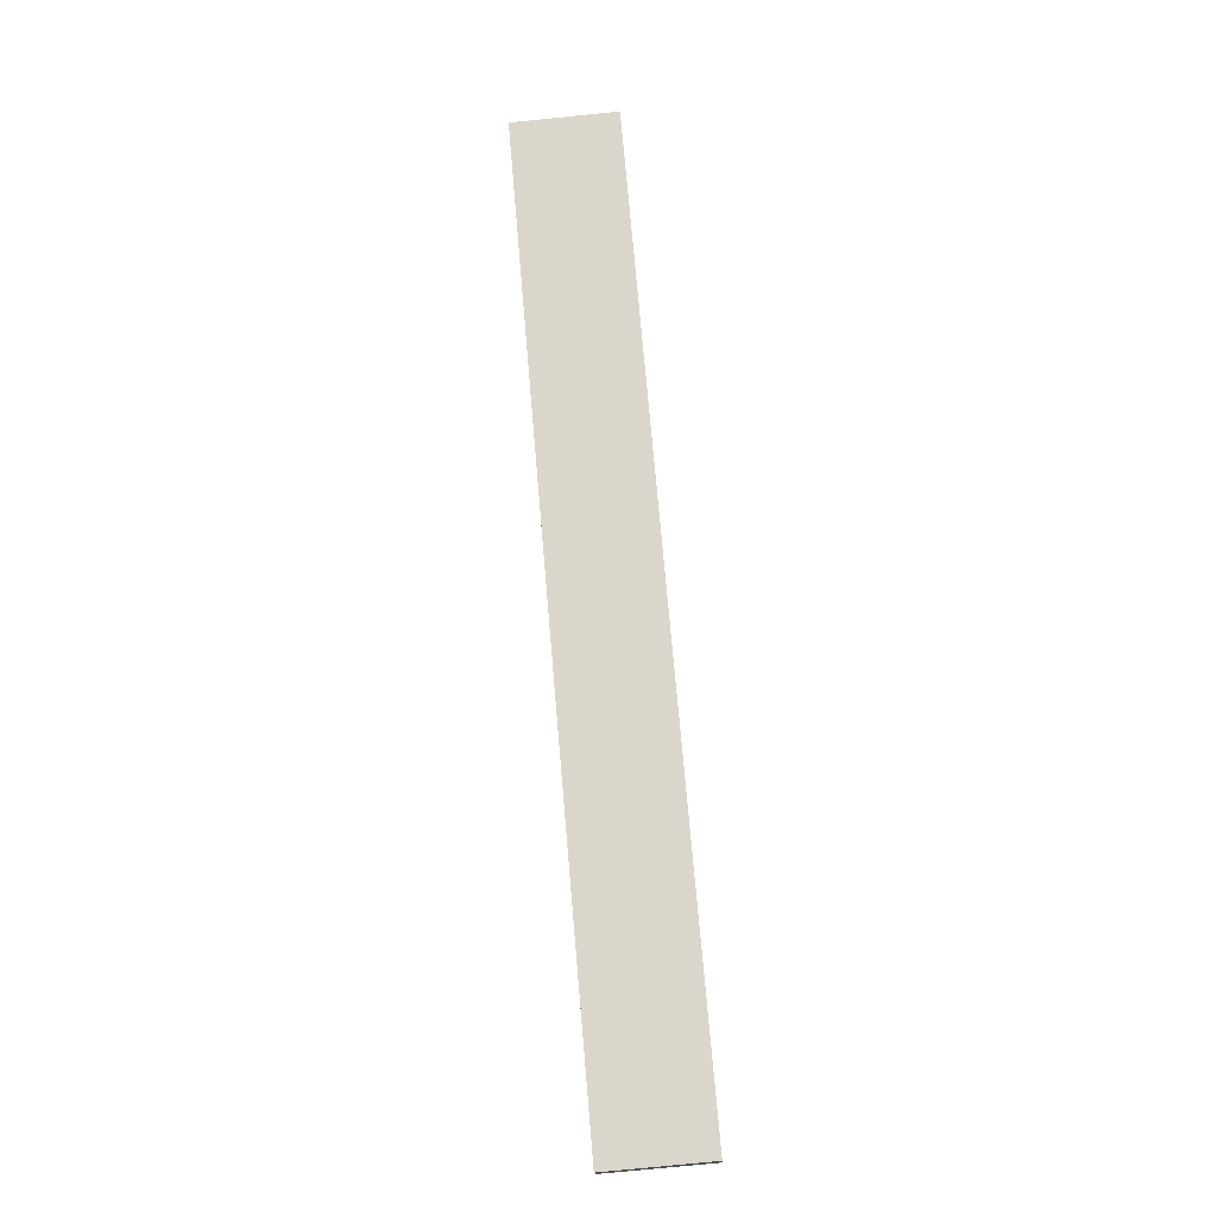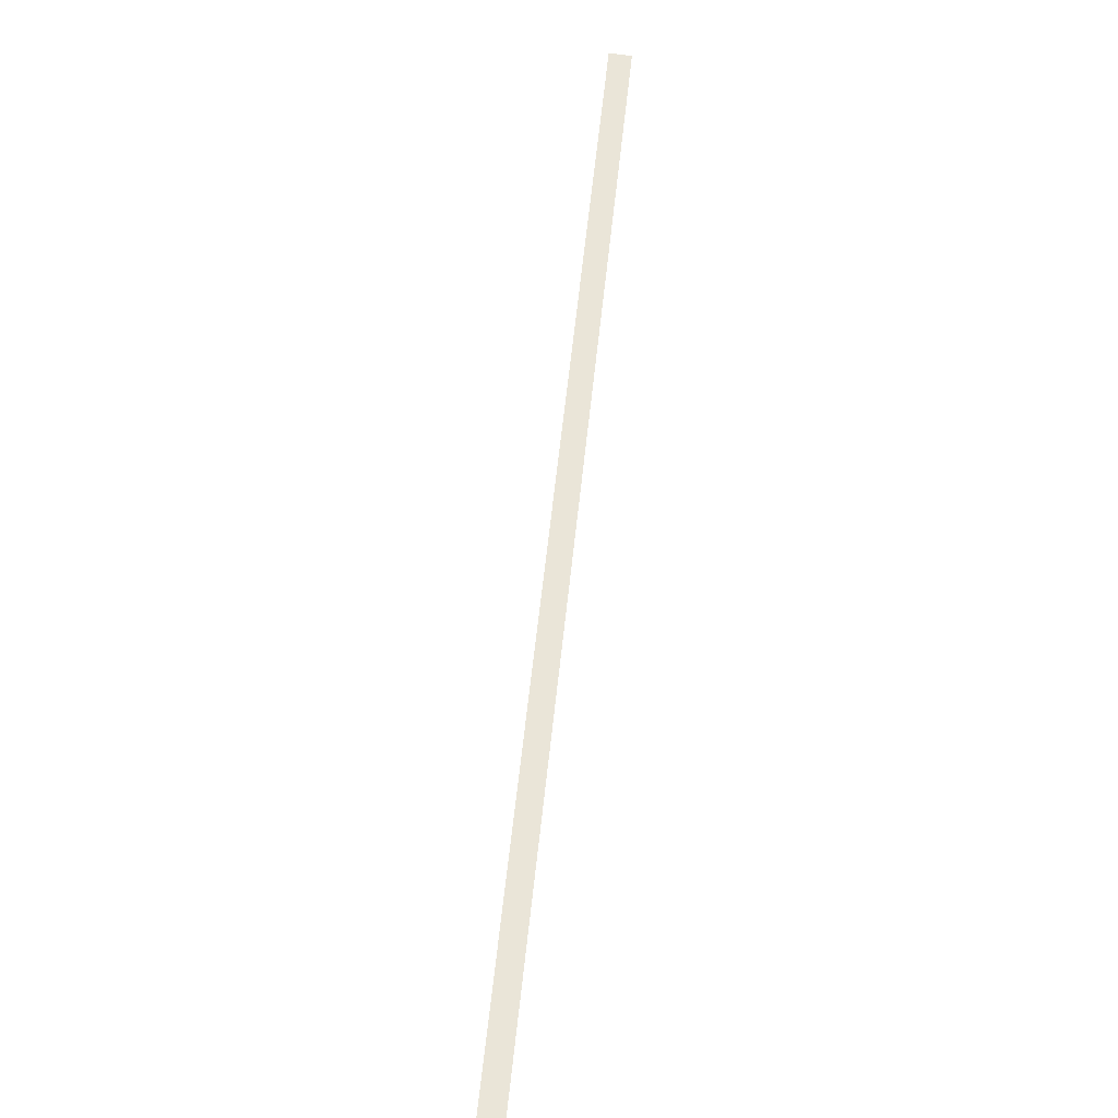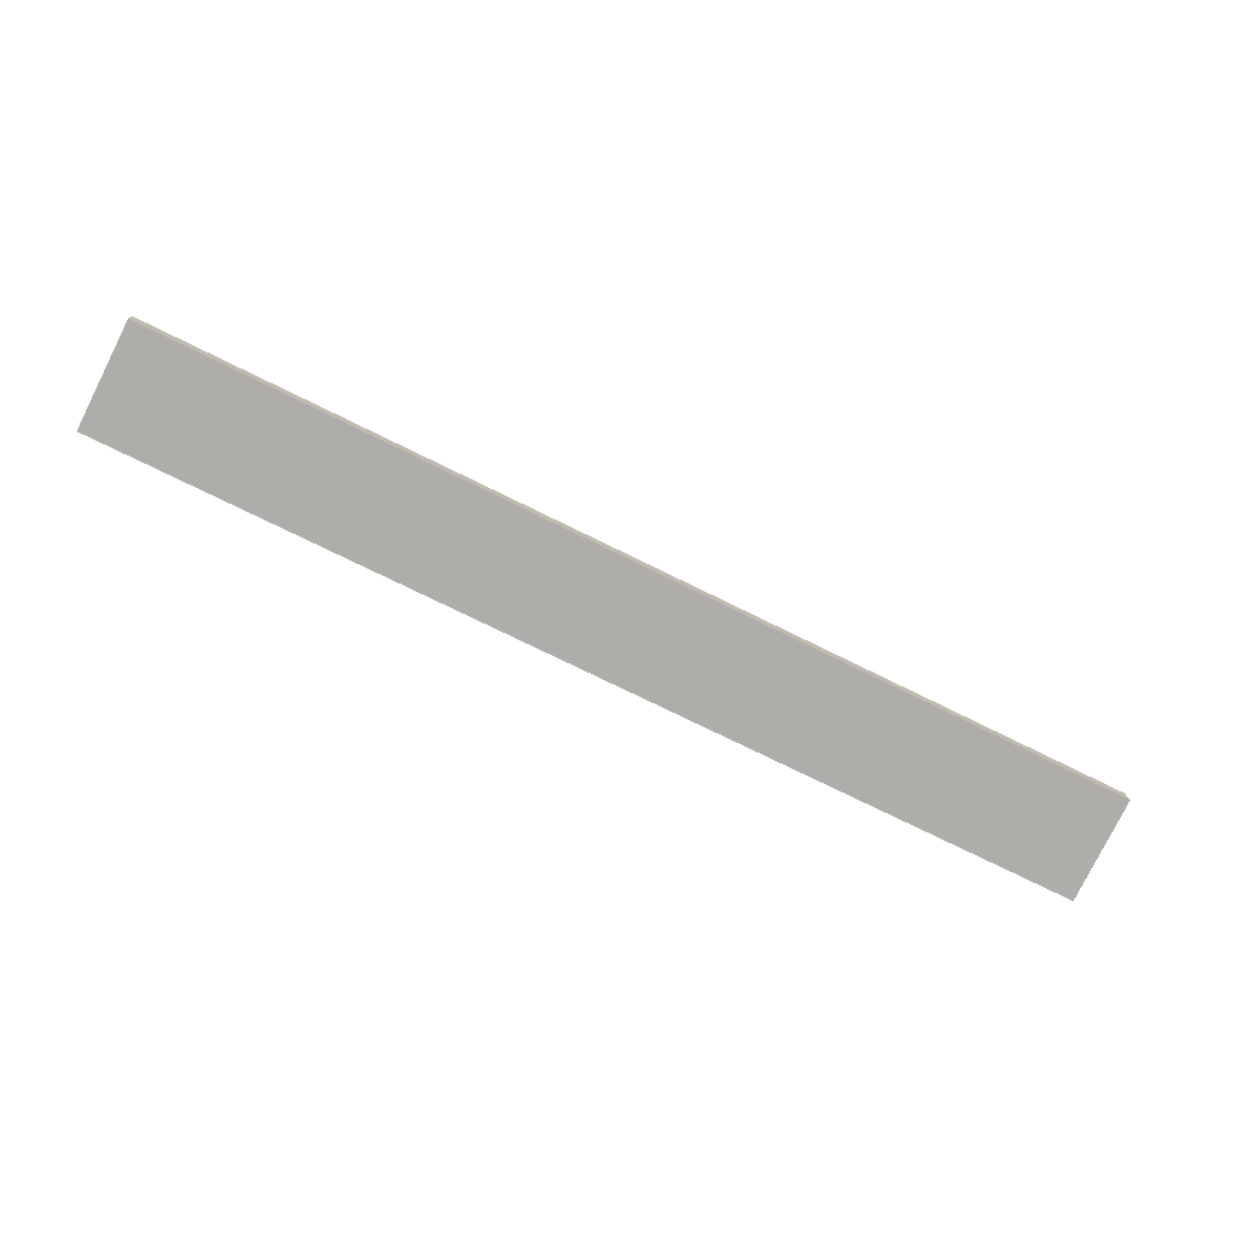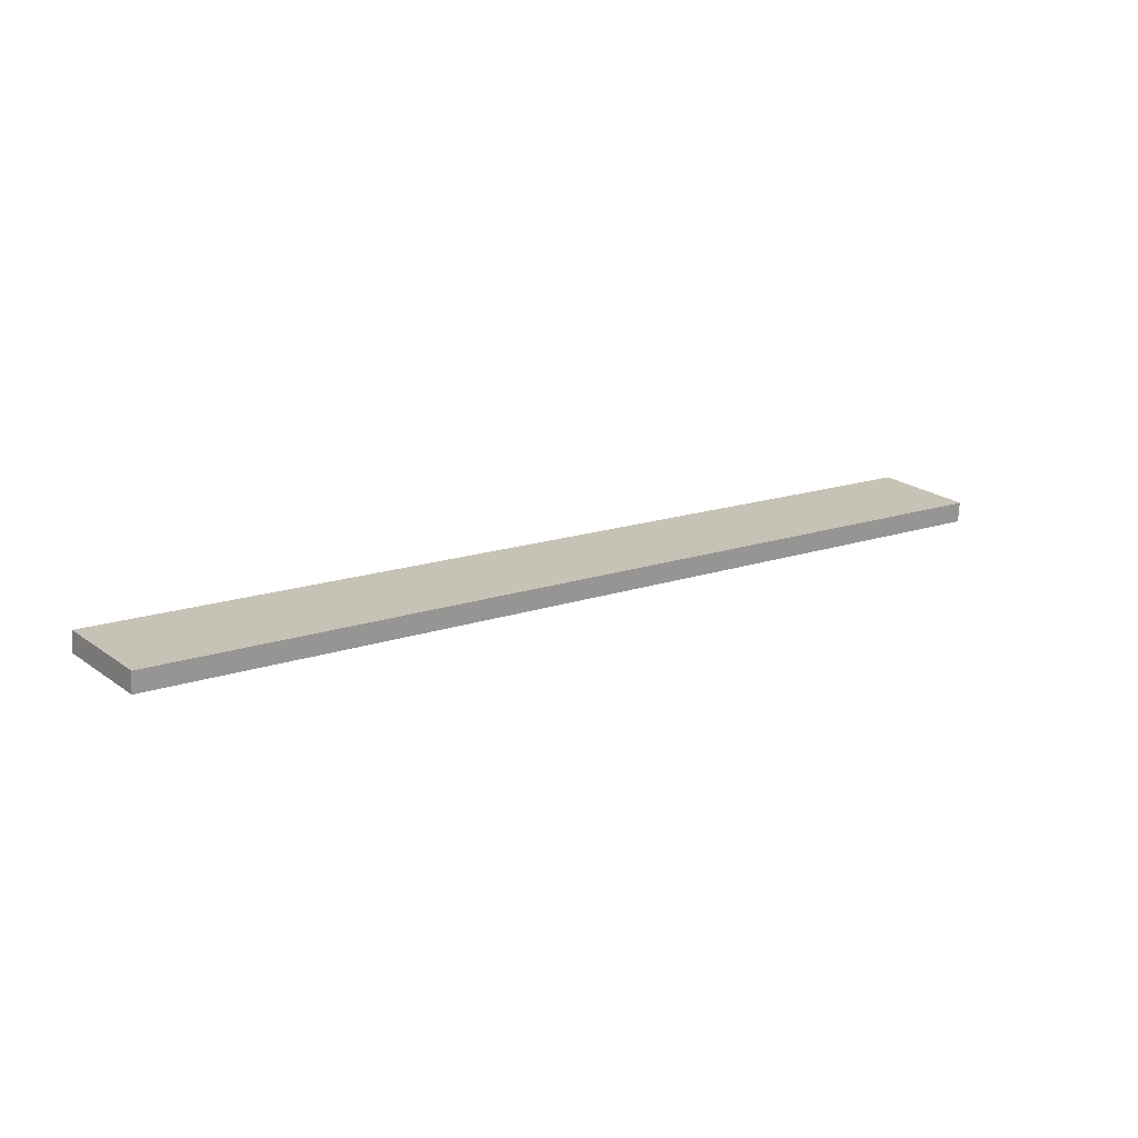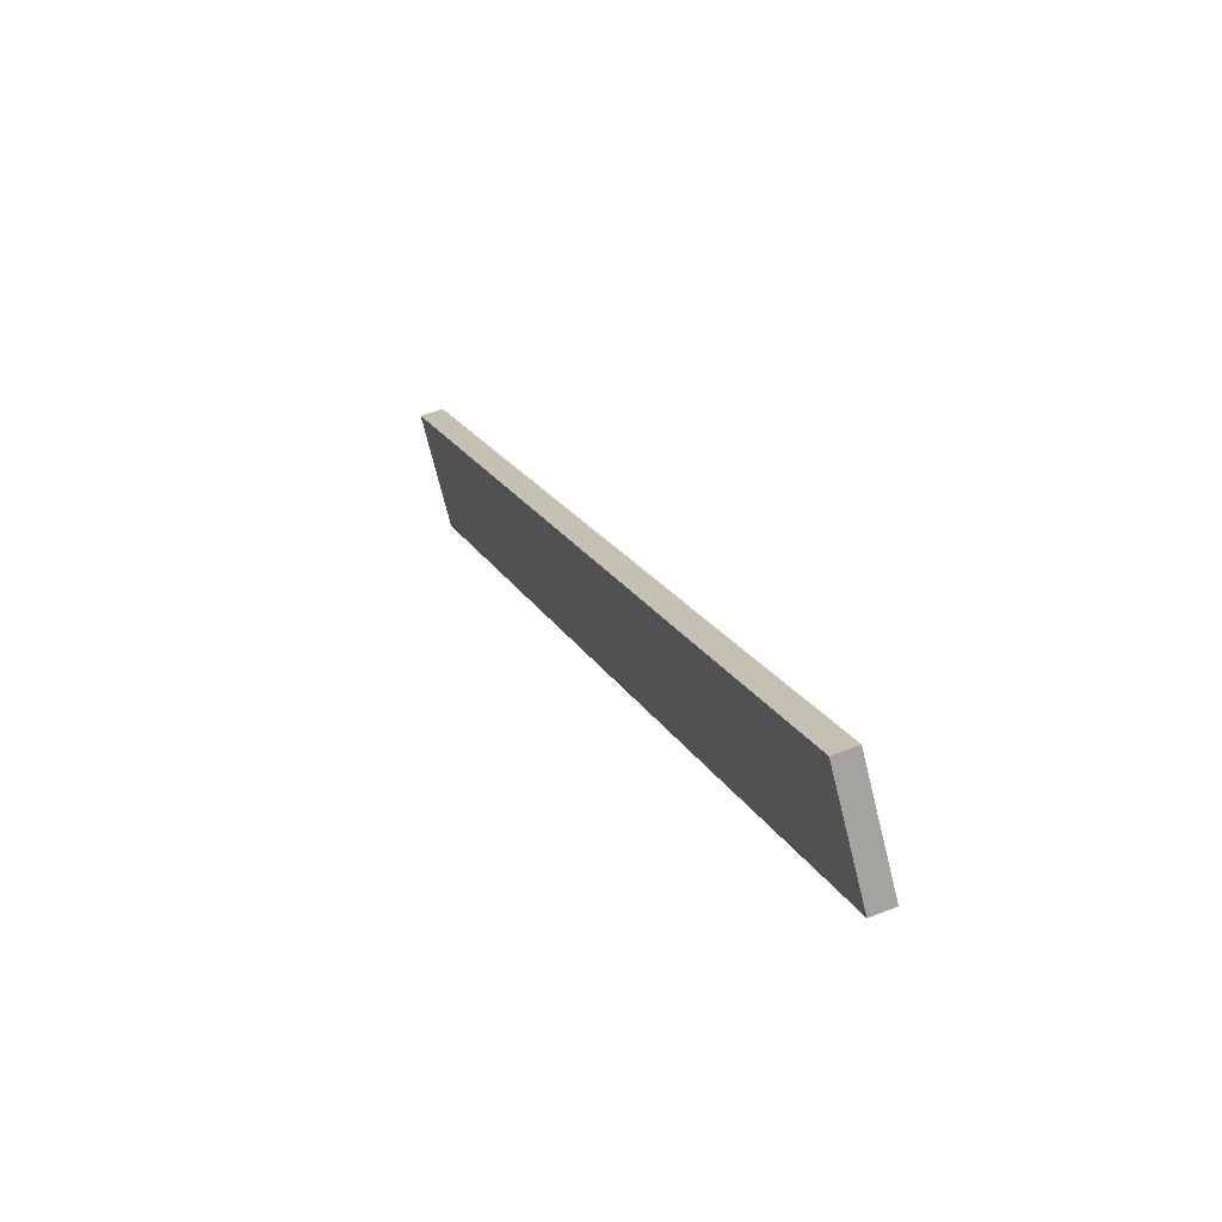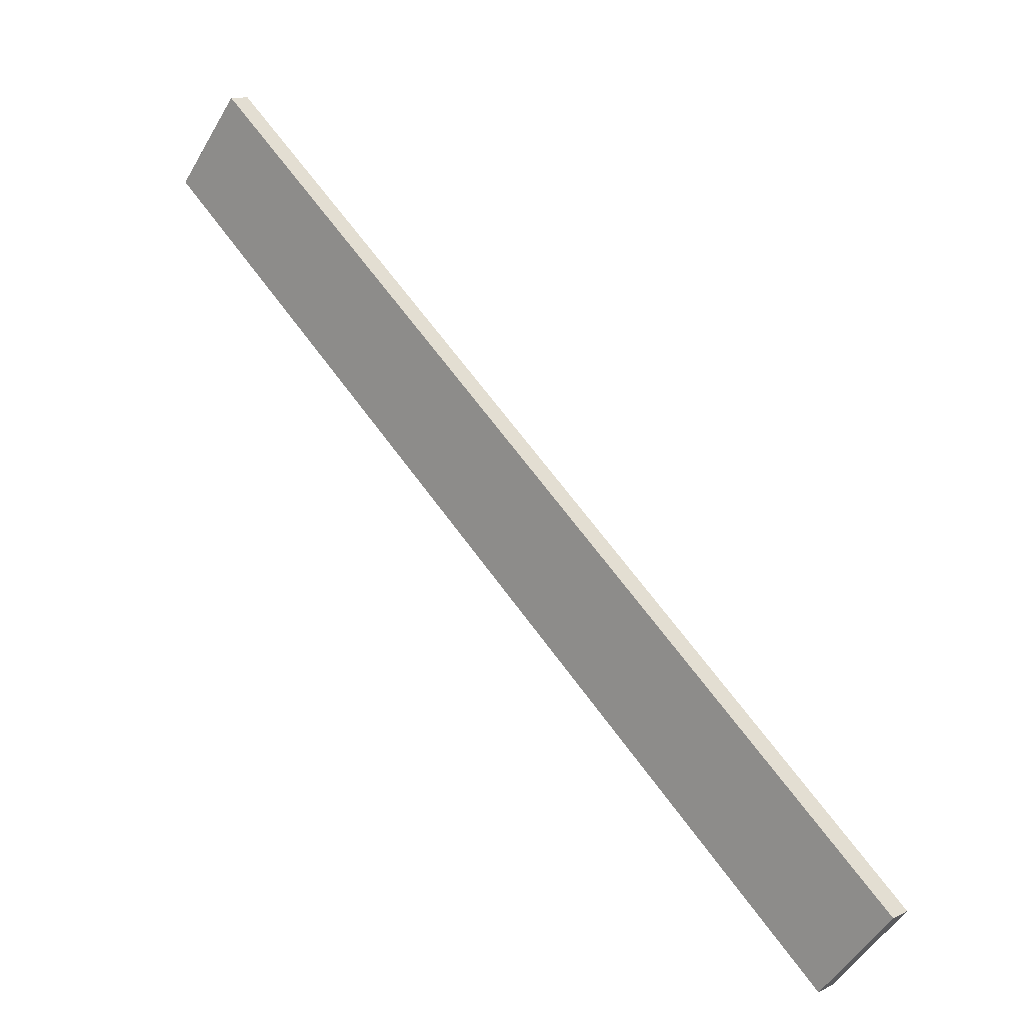
<metadata>
{"format":"obj","ext":"obj","renderer":"f3d","projection":"perspective","resolution":1024,"background":"white","views":[{"elev":70.8,"azim":126.0,"up":"+Y"},{"elev":-78.9,"azim":-100.2,"up":"+Z"},{"elev":-74.8,"azim":-165.8,"up":"+Y"},{"elev":17.4,"azim":2.8,"up":"+Y"},{"elev":59.4,"azim":-115.8,"up":"+Z"},{"elev":10.2,"azim":37.6,"up":"+Z"}]}
</metadata>
<code>
o WoodenBrokenPlanks_138
v 125.5 3.78 175.2
v 250.2 -1.129 67.28
v 262 -2.105 80.89
v 137.3 2.803 188.8
v 125.7 7.273 175.3
v 137.5 6.297 188.9
v 262.2 1.388 80.97
v 250.4 2.364 67.36
f 1 2 3 4
f 5 6 7 8
f 1 4 6 5
f 4 3 7 6
f 3 2 8 7
f 2 1 5 8

</code>
